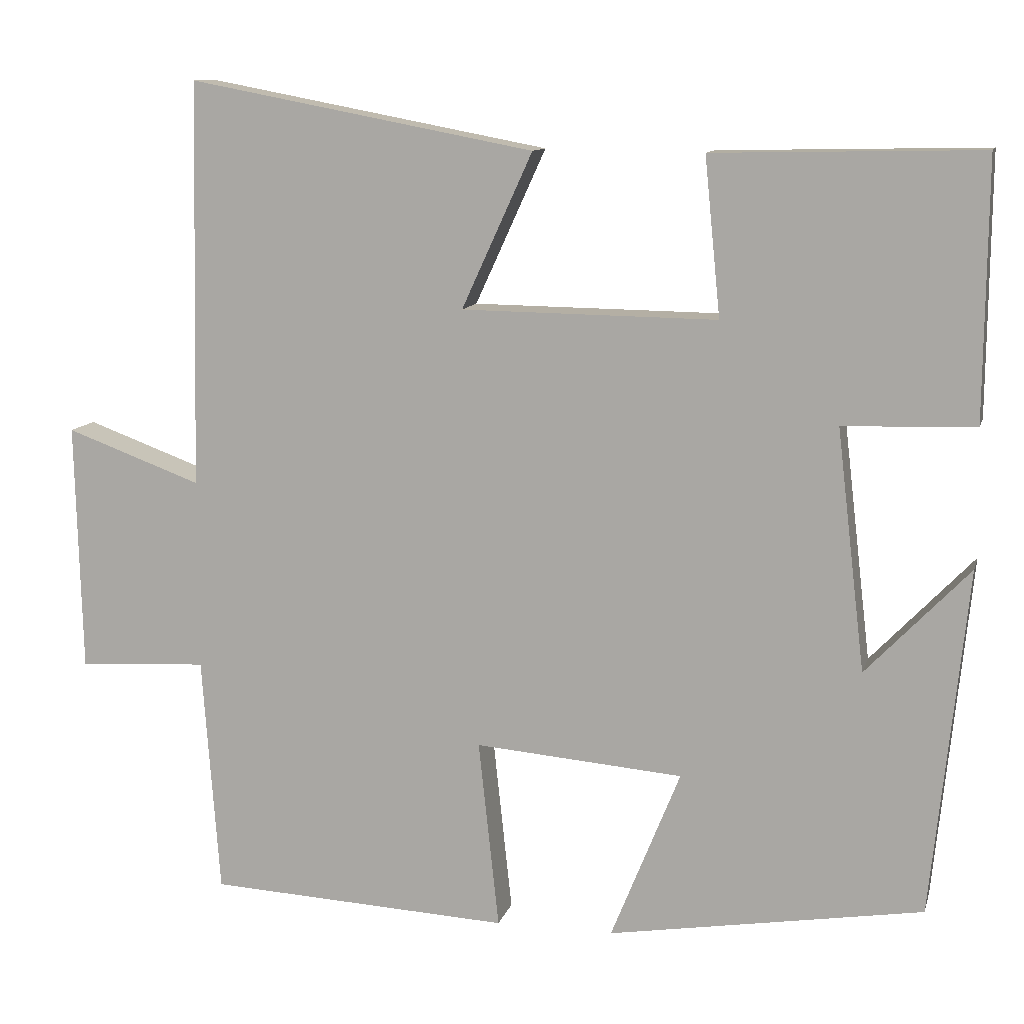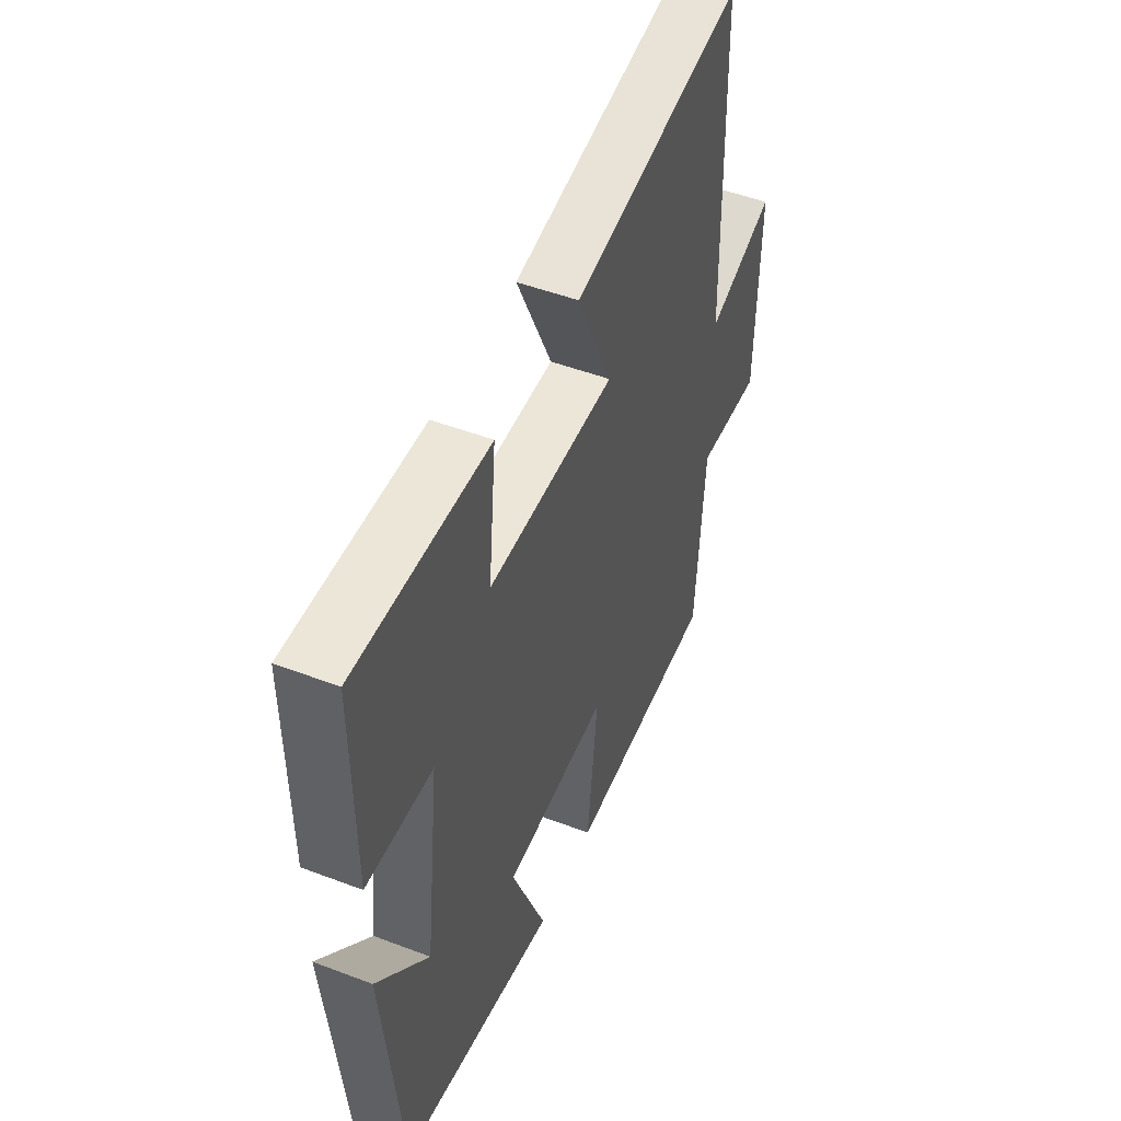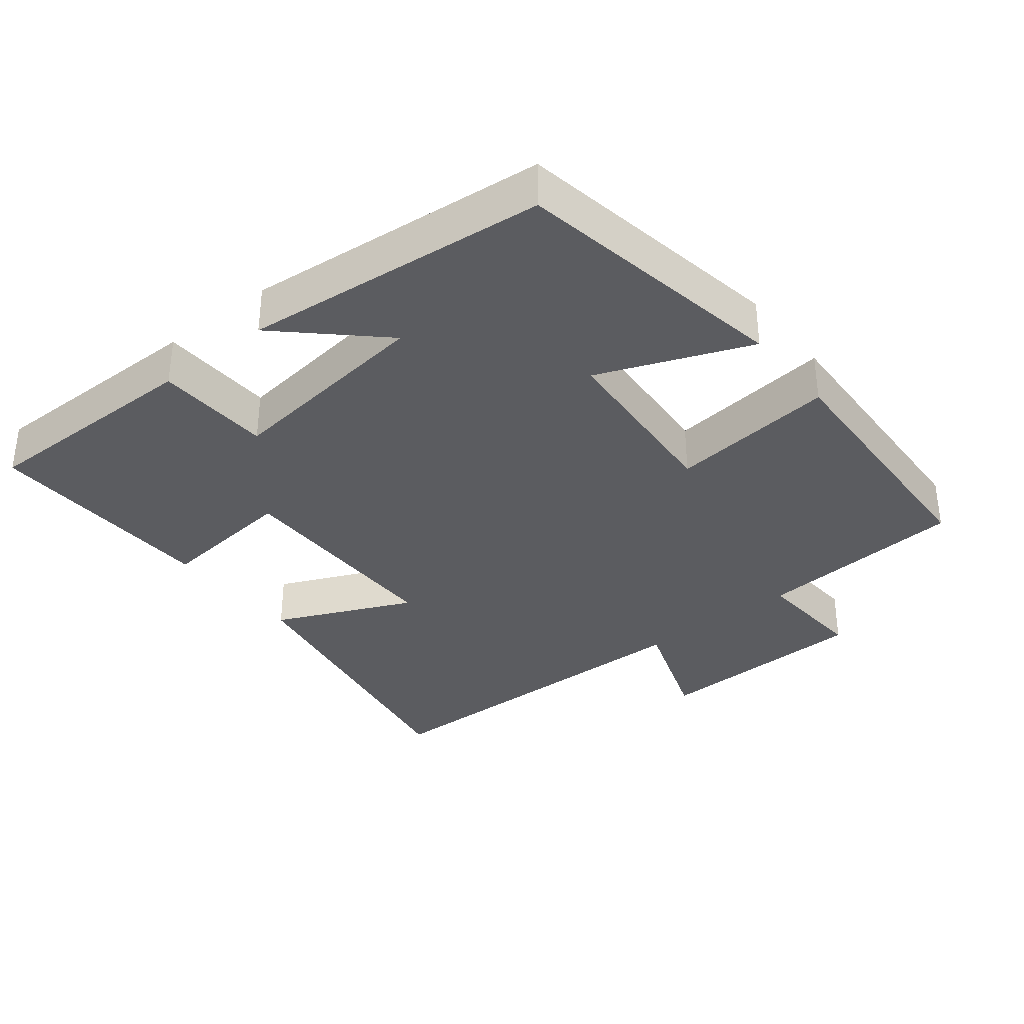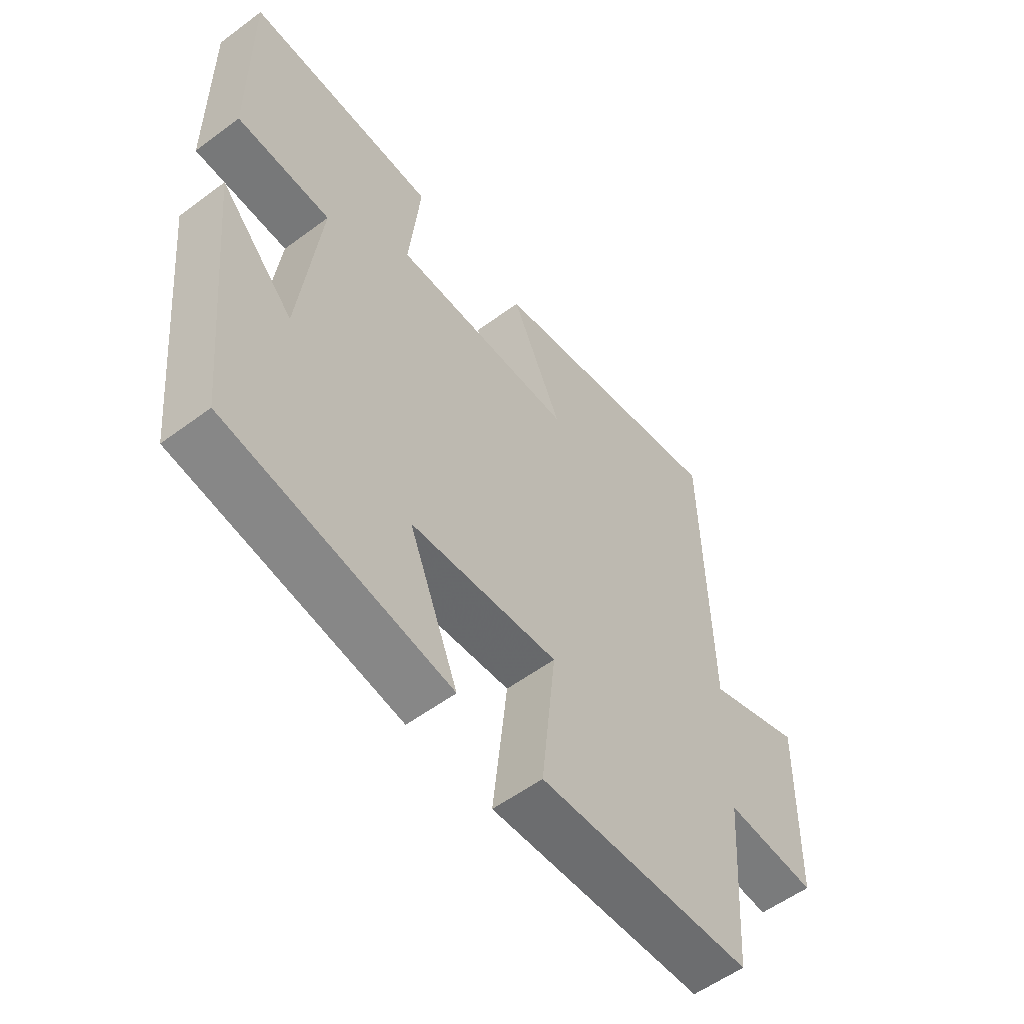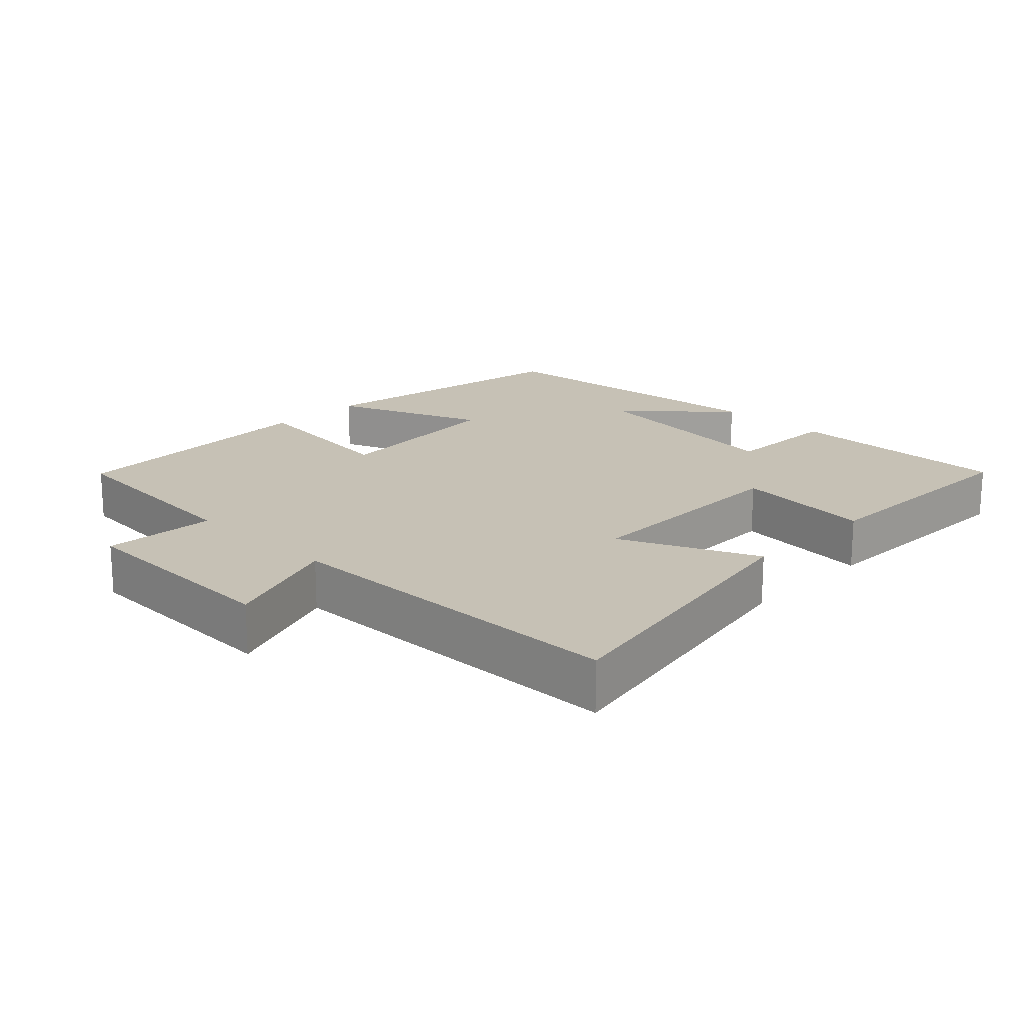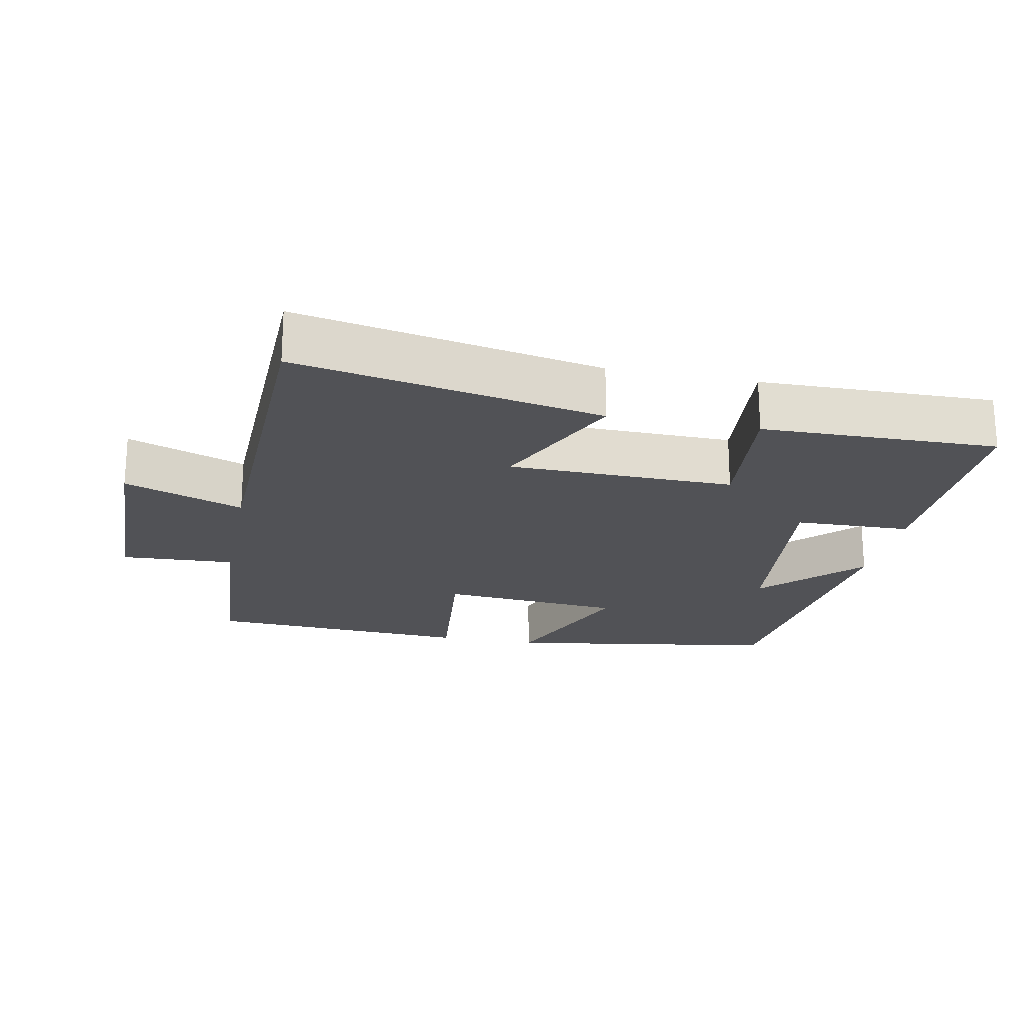
<metadata>
{"format":"obj","ext":"obj","renderer":"f3d","projection":"perspective","resolution":1024,"background":"white","views":[{"elev":11.1,"azim":14.0,"up":"+Z"},{"elev":49.0,"azim":112.9,"up":"+Z"},{"elev":-34.6,"azim":128.9,"up":"+Y"},{"elev":-56.1,"azim":127.9,"up":"+Z"},{"elev":18.7,"azim":-45.5,"up":"+Y"},{"elev":-21.2,"azim":-11.5,"up":"+Y"}]}
</metadata>
<code>
v 0.455 0.07 -0.435
v 0.056 0.07 -0.5
v 0.144 0.07 -0.282
v -0.12 0.07 -0.26
v -0.094 0.07 -0.5
v -0.478 0.07 -0.48
v -0.5 0.07 -0.177
v -0.664 0.07 -0.186
v -0.672 0.07 0.13
v -0.5 0.07 0.067
v -0.489 0.07 0.583
v -0.05 0.07 0.5
v -0.14 0.07 0.303
v 0.184 0.07 0.299
v 0.164 0.07 0.5
v 0.503 0.07 0.507
v 0.5 0.07 0.179
v 0.333 0.07 0.174
v 0.369 0.07 -0.132
v 0.5 0.07 0.005
v 0.455 0 -0.435
v 0.056 0 -0.5
v 0.144 0 -0.282
v -0.12 0 -0.26
v -0.094 0 -0.5
v -0.478 0 -0.48
v -0.5 0 -0.177
v -0.664 0 -0.186
v -0.672 0 0.13
v -0.5 0 0.067
v -0.489 0 0.583
v -0.05 0 0.5
v -0.14 0 0.303
v 0.184 0 0.299
v 0.164 0 0.5
v 0.503 0 0.507
v 0.5 0 0.179
v 0.333 0 0.174
v 0.369 0 -0.132
v 0.5 0 0.005
f 19 20 1 2
f 18 19 2 3
f 15 16 17 18
f 14 15 18
f 13 14 18 3
f 10 11 12 13
f 10 13 3 4
f 7 8 9 10
f 6 7 10
f 4 5 6 10
f 22 21 40 39
f 23 22 39 38
f 38 37 36 35
f 38 35 34
f 23 38 34 33
f 33 32 31 30
f 24 23 33 30
f 30 29 28 27
f 30 27 26
f 30 26 25 24
f 1 21 22 2
f 2 22 23 3
f 3 23 24 4
f 4 24 25 5
f 5 25 26 6
f 6 26 27 7
f 7 27 28 8
f 8 28 29 9
f 9 29 30 10
f 10 30 31 11
f 11 31 32 12
f 12 32 33 13
f 13 33 34 14
f 14 34 35 15
f 15 35 36 16
f 16 36 37 17
f 17 37 38 18
f 18 38 39 19
f 19 39 40 20
f 20 40 21 1

</code>
